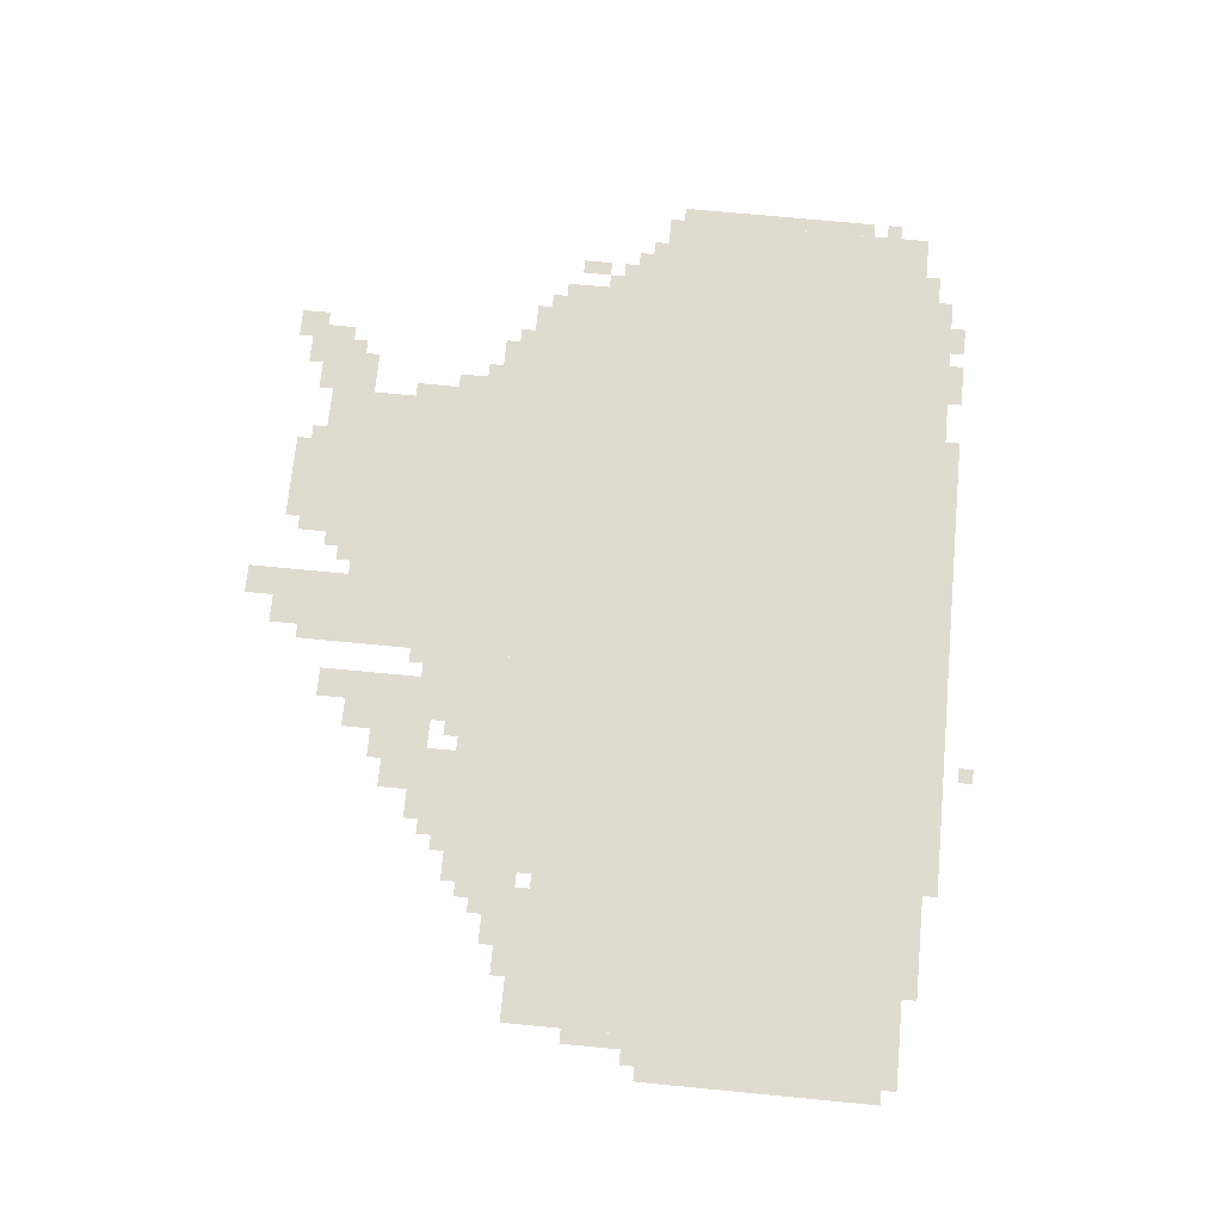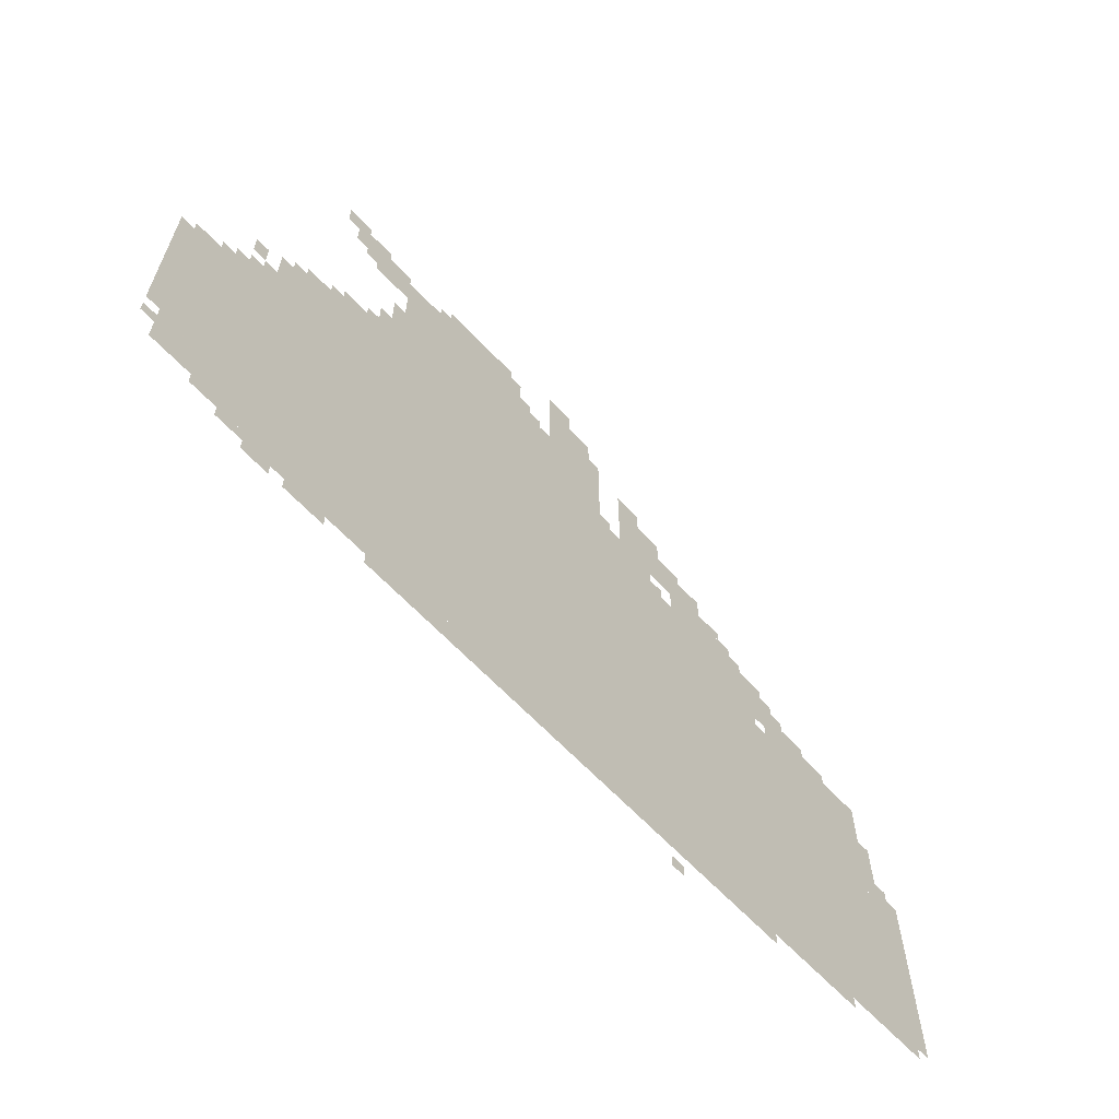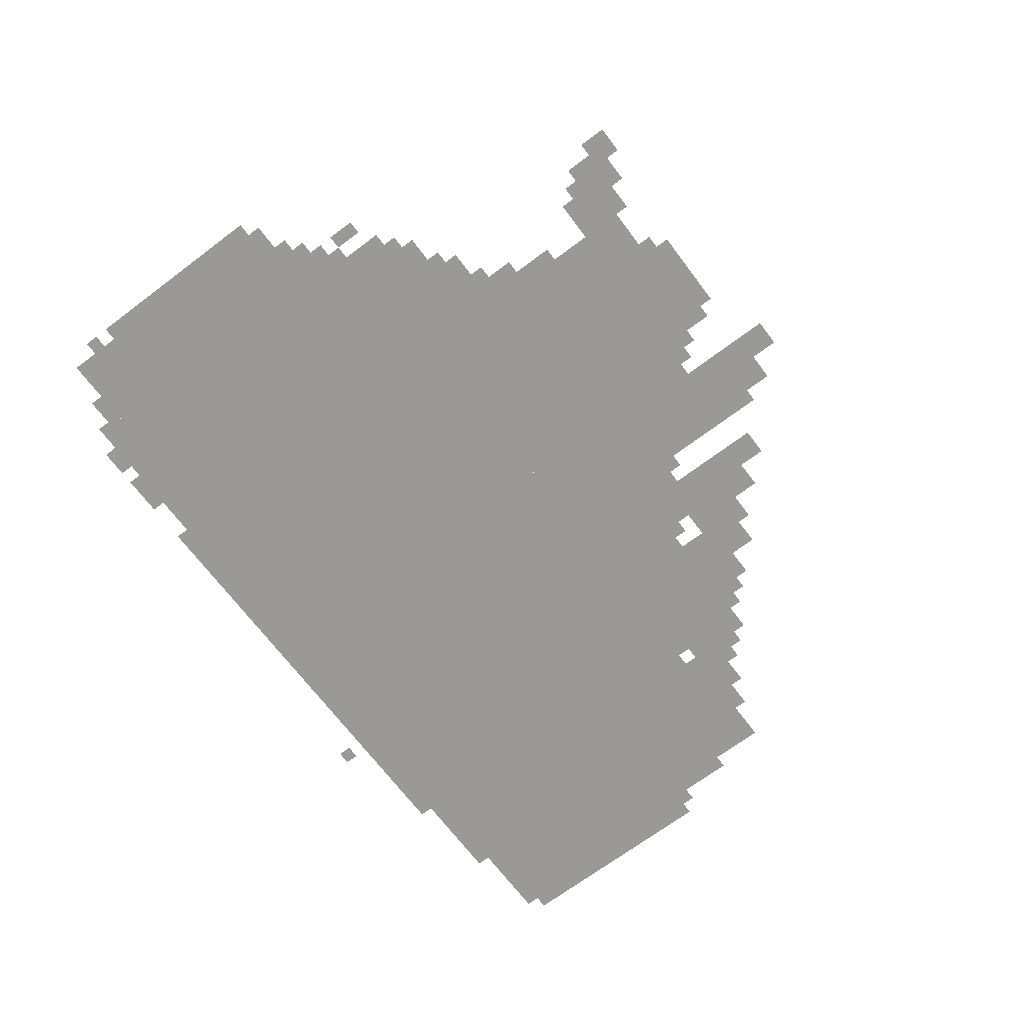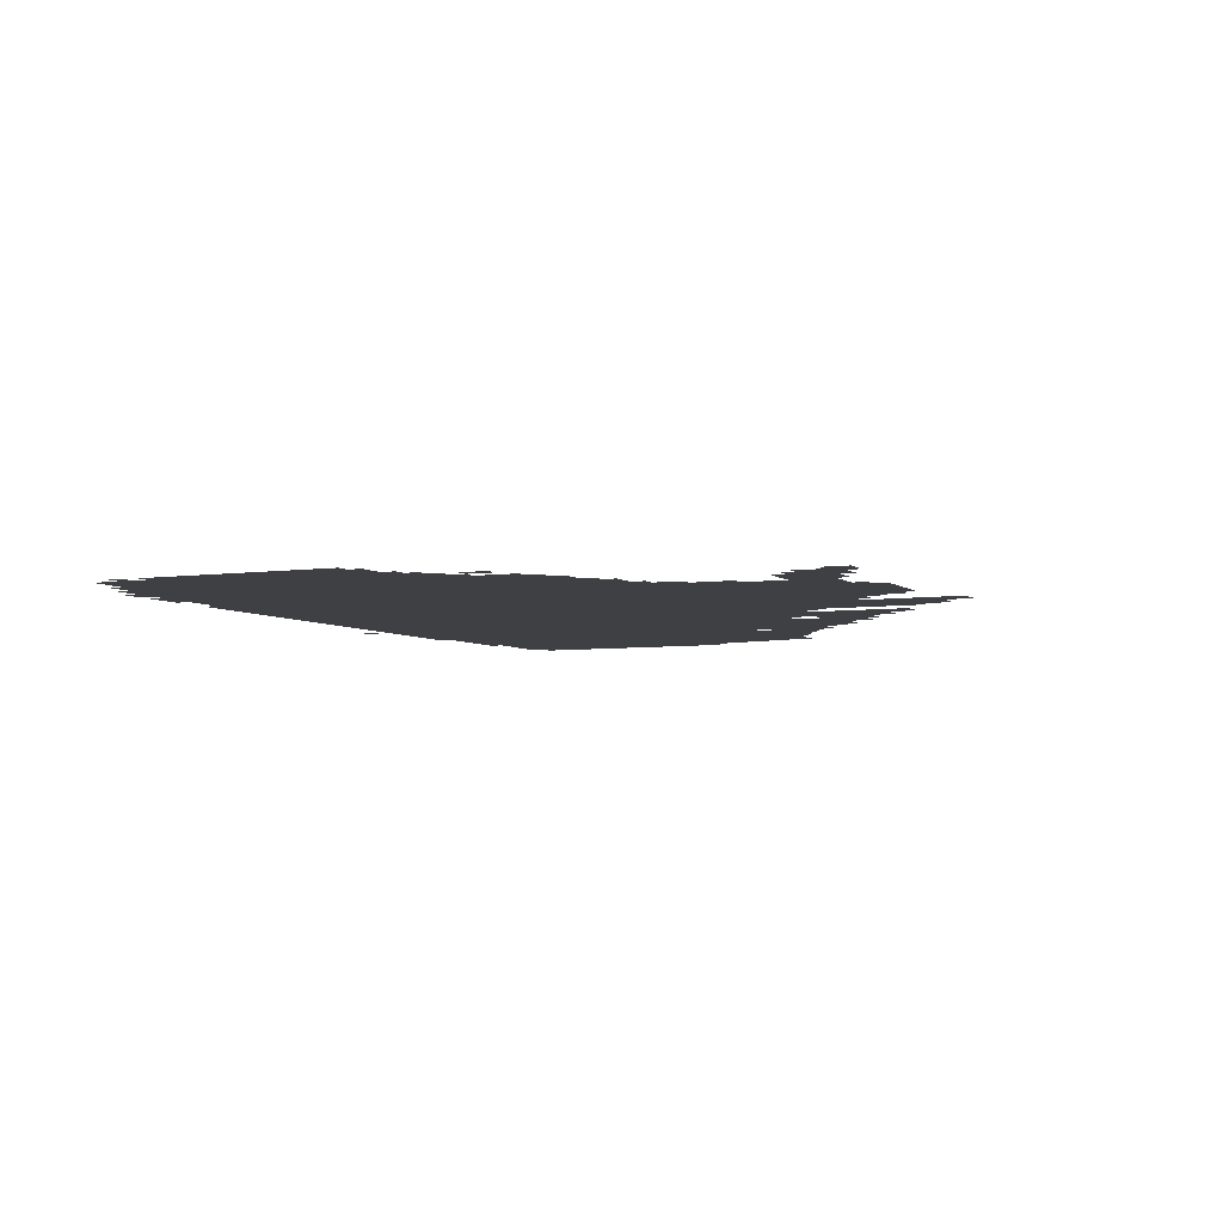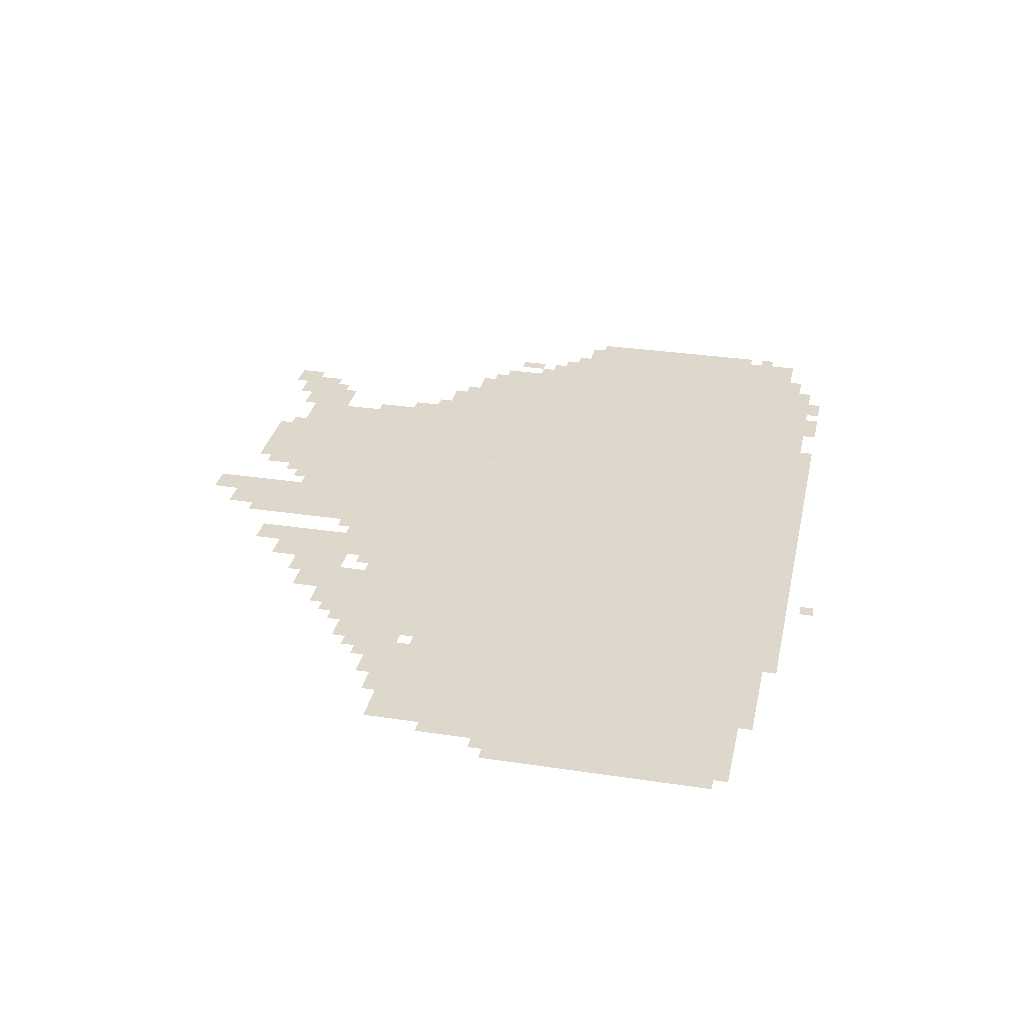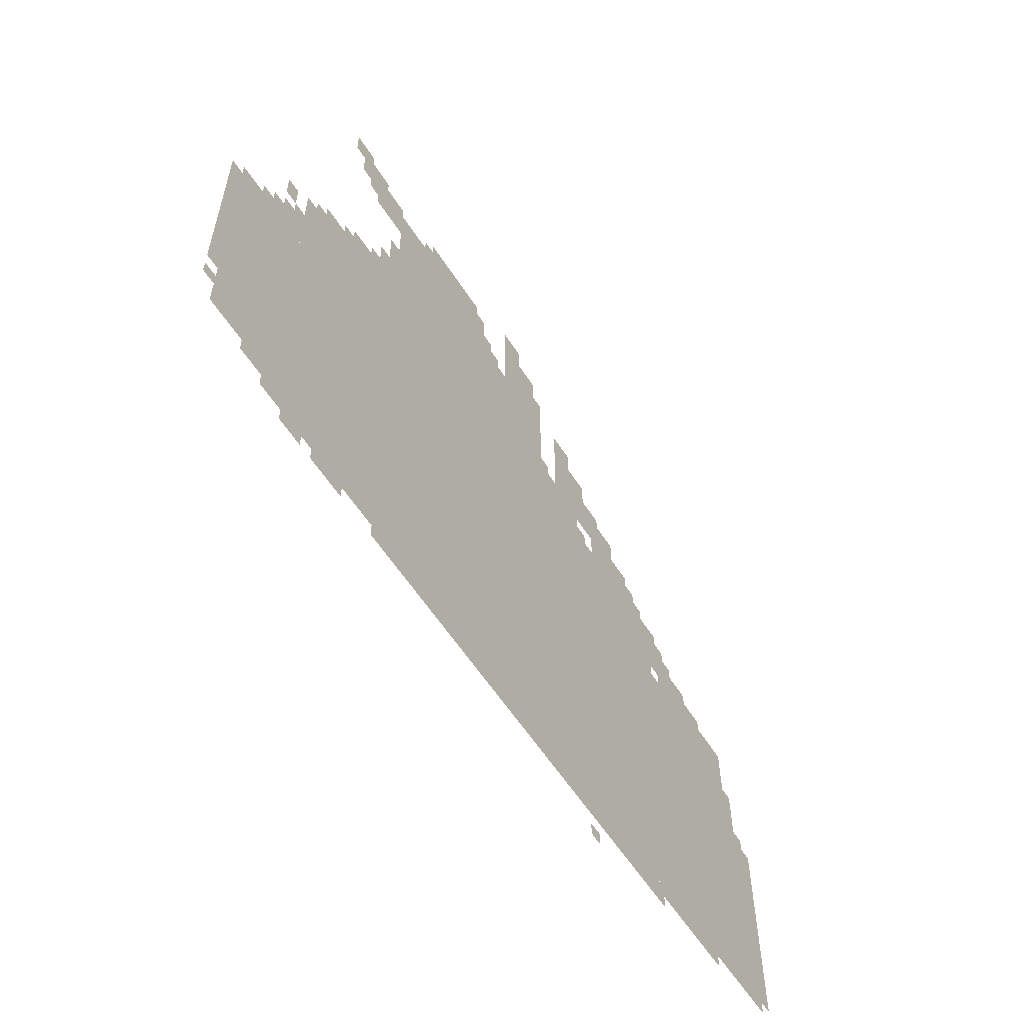
<metadata>
{"format":"obj","ext":"obj","renderer":"f3d","projection":"perspective","resolution":1024,"background":"white","views":[{"elev":70.4,"azim":-84.5,"up":"+Z"},{"elev":-64.8,"azim":133.4,"up":"+Y"},{"elev":-69.0,"azim":127.0,"up":"+Z"},{"elev":-5.1,"azim":114.6,"up":"+Z"},{"elev":31.4,"azim":-77.9,"up":"+Z"},{"elev":-59.0,"azim":122.7,"up":"+Y"}]}
</metadata>
<code>
g salatuojia_10-mesh
v -1088 173 0
v -1088 973 0
v -1952 973 0
v -1952 173 0
v -224 173 0
v -224 973 0
v -1088 973 0
v -1088 173 0
v -544 973 0
v -544 1453 0
v -864 1453 0
v -864 973 0
v -864 973 0
v -864 1453 0
v -1152 1453 0
v -1152 973 0
v -32 493 0
v -32 813 0
v -224 813 0
v -224 493 0
v -32 205 0
v -32 493 0
v -224 493 0
v -224 205 0
v -1152 973 0
v -1152 1165 0
v -1408 1165 0
v -1408 973 0
v -1408 973 0
v -1408 1165 0
v -1632 1165 0
v -1632 973 0
v -544 109 0
v -544 173 0
v -1088 173 0
v -1088 109 0
v -288 973 0
v -288 1101 0
v -544 1101 0
v -544 973 0
v -1088 109 0
v -1088 173 0
v -1600 173 0
v -1600 109 0
v -1952 205 0
v -1952 461 0
v -2047 461 0
v -2047 205 0
v -1952 461 0
v -1952 717 0
v -2047 717 0
v -2047 461 0
v -672 1453 0
v -672 1549 0
v -896 1549 0
v -896 1453 0
v -448 1453 0
v -448 1549 0
v -672 1549 0
v -672 1453 0
v -992 1453 0
v -992 1613 0
v -1120 1613 0
v -1120 1453 0
v -1312 1229 0
v -1312 1325 0
v -1472 1325 0
v -1472 1229 0
v -1664 973 0
v -1664 1069 0
v -1792 1069 0
v -1792 973 0
v -1216 1165 0
v -1216 1293 0
v -1312 1293 0
v -1312 1165 0
v -1216 1293 0
v -1216 1421 0
v -1312 1421 0
v -1312 1293 0
v 0 333 0
v 0 557 0
v -32 557 0
v -32 333 0
v 0 557 0
v 0 781 0
v -32 781 0
v -32 557 0
v -384 1517 0
v -384 1613 0
v -448 1613 0
v -448 1517 0
v -480 1165 0
v -480 1261 0
v -544 1261 0
v -544 1165 0
v -160 813 0
v -160 909 0
v -224 909 0
v -224 813 0
v -384 1101 0
v -384 1165 0
v -480 1165 0
v -480 1101 0
v -1152 1165 0
v -1152 1261 0
v -1216 1261 0
v -1216 1165 0
v -1376 1165 0
v -1376 1229 0
v -1472 1229 0
v -1472 1165 0
v -1472 1165 0
v -1472 1229 0
v -1568 1229 0
v -1568 1165 0
v -768 1549 0
v -768 1613 0
v -864 1613 0
v -864 1549 0
v -672 1549 0
v -672 1613 0
v -768 1613 0
v -768 1549 0
v -192 141 0
v -192 173 0
v -384 173 0
v -384 141 0
v -384 141 0
v -384 173 0
v -544 173 0
v -544 141 0
v -992 1613 0
v -992 1677 0
v -1056 1677 0
v -1056 1613 0
v -224 973 0
v -224 1037 0
v -288 1037 0
v -288 973 0
v -1216 1421 0
v -1216 1485 0
v -1280 1485 0
v -1280 1421 0
v -1600 141 0
v -1600 173 0
v -1728 173 0
v -1728 141 0
v -480 1101 0
v -480 1165 0
v -544 1165 0
v -544 1101 0
v -1728 141 0
v -1728 173 0
v -1824 173 0
v -1824 141 0
v -1632 1069 0
v -1632 1165 0
v -1664 1165 0
v -1664 1069 0
v -1952 781 0
v -1952 877 0
v -1984 877 0
v -1984 781 0
v -1792 973 0
v -1792 1005 0
v -1888 1005 0
v -1888 973 0
v -1344 1325 0
v -1344 1357 0
v -1408 1357 0
v -1408 1325 0
v -1472 1229 0
v -1472 1261 0
v -1536 1261 0
v -1536 1229 0
v -896 1453 0
v -896 1517 0
v -928 1517 0
v -928 1453 0
v -352 1581 0
v -352 1645 0
v -384 1645 0
v -384 1581 0
v -352 109 0
v -352 141 0
v -416 141 0
v -416 109 0
v -1664 1069 0
v -1664 1133 0
v -1696 1133 0
v -1696 1069 0
v -1952 173 0
v -1952 205 0
v -2016 205 0
v -2016 173 0
v -128 813 0
v -128 877 0
v -160 877 0
v -160 813 0
v -256 109 0
v -256 141 0
v -320 141 0
v -320 109 0
v -1792 1005 0
v -1792 1037 0
v -1856 1037 0
v -1856 1005 0
v -160 941 0
v -160 1005 0
v -192 1005 0
v -192 941 0
v -128 173 0
v -128 205 0
v -192 205 0
v -192 173 0
v -1632 1005 0
v -1632 1069 0
v -1664 1069 0
v -1664 1005 0
v -1312 1357 0
v -1312 1421 0
v -1344 1421 0
v -1344 1357 0
v -1120 1485 0
v -1120 1549 0
v -1152 1549 0
v -1152 1485 0
v -1888 973 0
v -1888 1005 0
v -1952 1005 0
v -1952 973 0
v -1952 717 0
v -1952 781 0
v -1984 781 0
v -1984 717 0
v -448 1549 0
v -448 1581 0
v -512 1581 0
v -512 1549 0
v -512 1293 0
v -512 1357 0
v -544 1357 0
v -544 1293 0
v -1152 1261 0
v -1152 1293 0
v -1184 1293 0
v -1184 1261 0
v -1568 1165 0
v -1568 1197 0
v -1600 1197 0
v -1600 1165 0
v -1696 1069 0
v -1696 1101 0
v -1728 1101 0
v -1728 1069 0
v -1312 1165 0
v -1312 1197 0
v -1344 1197 0
v -1344 1165 0
v -448 1165 0
v -448 1197 0
v -480 1197 0
v -480 1165 0
v -352 1101 0
v -352 1133 0
v -384 1133 0
v -384 1101 0
v -96 813 0
v -96 845 0
v -128 845 0
v -128 813 0
v -1984 717 0
v -1984 749 0
v -2016 749 0
v -2016 717 0
v 0 269 0
v 0 301 0
v -32 301 0
v -32 269 0
v -1312 45 0
v -1312 77 0
v -1344 77 0
v -1344 45 0
v -256 1037 0
v -256 1069 0
v -288 1069 0
v -288 1037 0
v -192 909 0
v -192 941 0
v -224 941 0
v -224 909 0
v -1312 1325 0
v -1312 1357 0
v -1344 1357 0
v -1344 1325 0
v -1120 1453 0
v -1120 1485 0
v -1152 1485 0
v -1152 1453 0
v -512 1549 0
v -512 1581 0
v -544 1581 0
v -544 1549 0
v -192 173 0
v -192 205 0
v -224 205 0
v -224 173 0
v -512 1261 0
v -512 1293 0
v -544 1293 0
v -544 1261 0
v -416 109 0
v -416 141 0
v -448 141 0
v -448 109 0
v -864 1549 0
v -864 1581 0
v -896 1581 0
v -896 1549 0
v -416 1485 0
v -416 1517 0
v -448 1517 0
v -448 1485 0
v -928 1453 0
v -928 1485 0
v -960 1485 0
v -960 1453 0
v -384 1613 0
v -384 1645 0
v -416 1645 0
v -416 1613 0
v -448 1581 0
v -448 1613 0
v -480 1613 0
v -480 1581 0
v -640 1549 0
v -640 1581 0
v -672 1581 0
v -672 1549 0
g salatuojia_10-mesh_0
f 3 2 1
f 1 4 3
f 7 6 5
f 5 8 7
f 11 10 9
f 9 12 11
f 15 14 13
f 13 16 15
f 19 18 17
f 17 20 19
f 23 22 21
f 21 24 23
f 27 26 25
f 25 28 27
f 31 30 29
f 29 32 31
f 35 34 33
f 33 36 35
f 39 38 37
f 37 40 39
f 43 42 41
f 41 44 43
f 47 46 45
f 45 48 47
f 51 50 49
f 49 52 51
f 55 54 53
f 53 56 55
f 59 58 57
f 57 60 59
f 63 62 61
f 61 64 63
f 67 66 65
f 65 68 67
f 71 70 69
f 69 72 71
f 75 74 73
f 73 76 75
f 79 78 77
f 77 80 79
f 83 82 81
f 81 84 83
f 87 86 85
f 85 88 87
f 91 90 89
f 89 92 91
f 95 94 93
f 93 96 95
f 99 98 97
f 97 100 99
f 103 102 101
f 101 104 103
f 107 106 105
f 105 108 107
f 111 110 109
f 109 112 111
f 115 114 113
f 113 116 115
f 119 118 117
f 117 120 119
f 123 122 121
f 121 124 123
f 127 126 125
f 125 128 127
f 131 130 129
f 129 132 131
f 135 134 133
f 133 136 135
f 139 138 137
f 137 140 139
f 143 142 141
f 141 144 143
f 147 146 145
f 145 148 147
f 151 150 149
f 149 152 151
f 155 154 153
f 153 156 155
f 159 158 157
f 157 160 159
f 163 162 161
f 161 164 163
f 167 166 165
f 165 168 167
f 171 170 169
f 169 172 171
f 175 174 173
f 173 176 175
f 179 178 177
f 177 180 179
f 183 182 181
f 181 184 183
f 187 186 185
f 185 188 187
f 191 190 189
f 189 192 191
f 195 194 193
f 193 196 195
f 199 198 197
f 197 200 199
f 203 202 201
f 201 204 203
f 207 206 205
f 205 208 207
f 211 210 209
f 209 212 211
f 215 214 213
f 213 216 215
f 219 218 217
f 217 220 219
f 223 222 221
f 221 224 223
f 227 226 225
f 225 228 227
f 231 230 229
f 229 232 231
f 235 234 233
f 233 236 235
f 239 238 237
f 237 240 239
f 243 242 241
f 241 244 243
f 247 246 245
f 245 248 247
f 251 250 249
f 249 252 251
f 255 254 253
f 253 256 255
f 259 258 257
f 257 260 259
f 263 262 261
f 261 264 263
f 267 266 265
f 265 268 267
f 271 270 269
f 269 272 271
f 275 274 273
f 273 276 275
f 279 278 277
f 277 280 279
f 283 282 281
f 281 284 283
f 287 286 285
f 285 288 287
f 291 290 289
f 289 292 291
f 295 294 293
f 293 296 295
f 299 298 297
f 297 300 299
f 303 302 301
f 301 304 303
f 307 306 305
f 305 308 307
f 311 310 309
f 309 312 311
f 315 314 313
f 313 316 315
f 319 318 317
f 317 320 319
f 323 322 321
f 321 324 323
f 327 326 325
f 325 328 327
f 331 330 329
f 329 332 331
f 335 334 333
f 333 336 335
f 339 338 337
f 337 340 339

</code>
